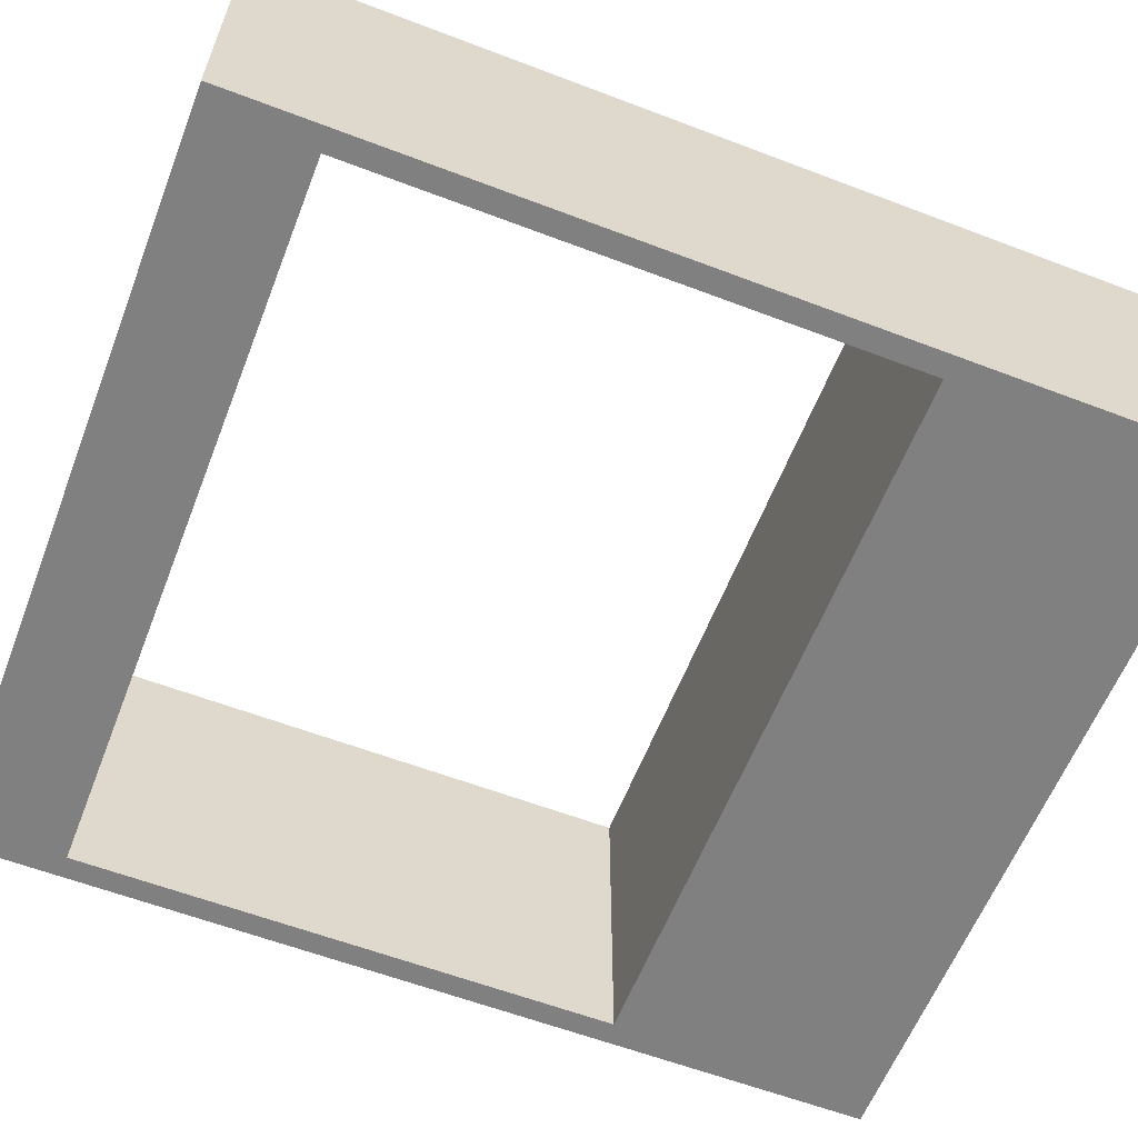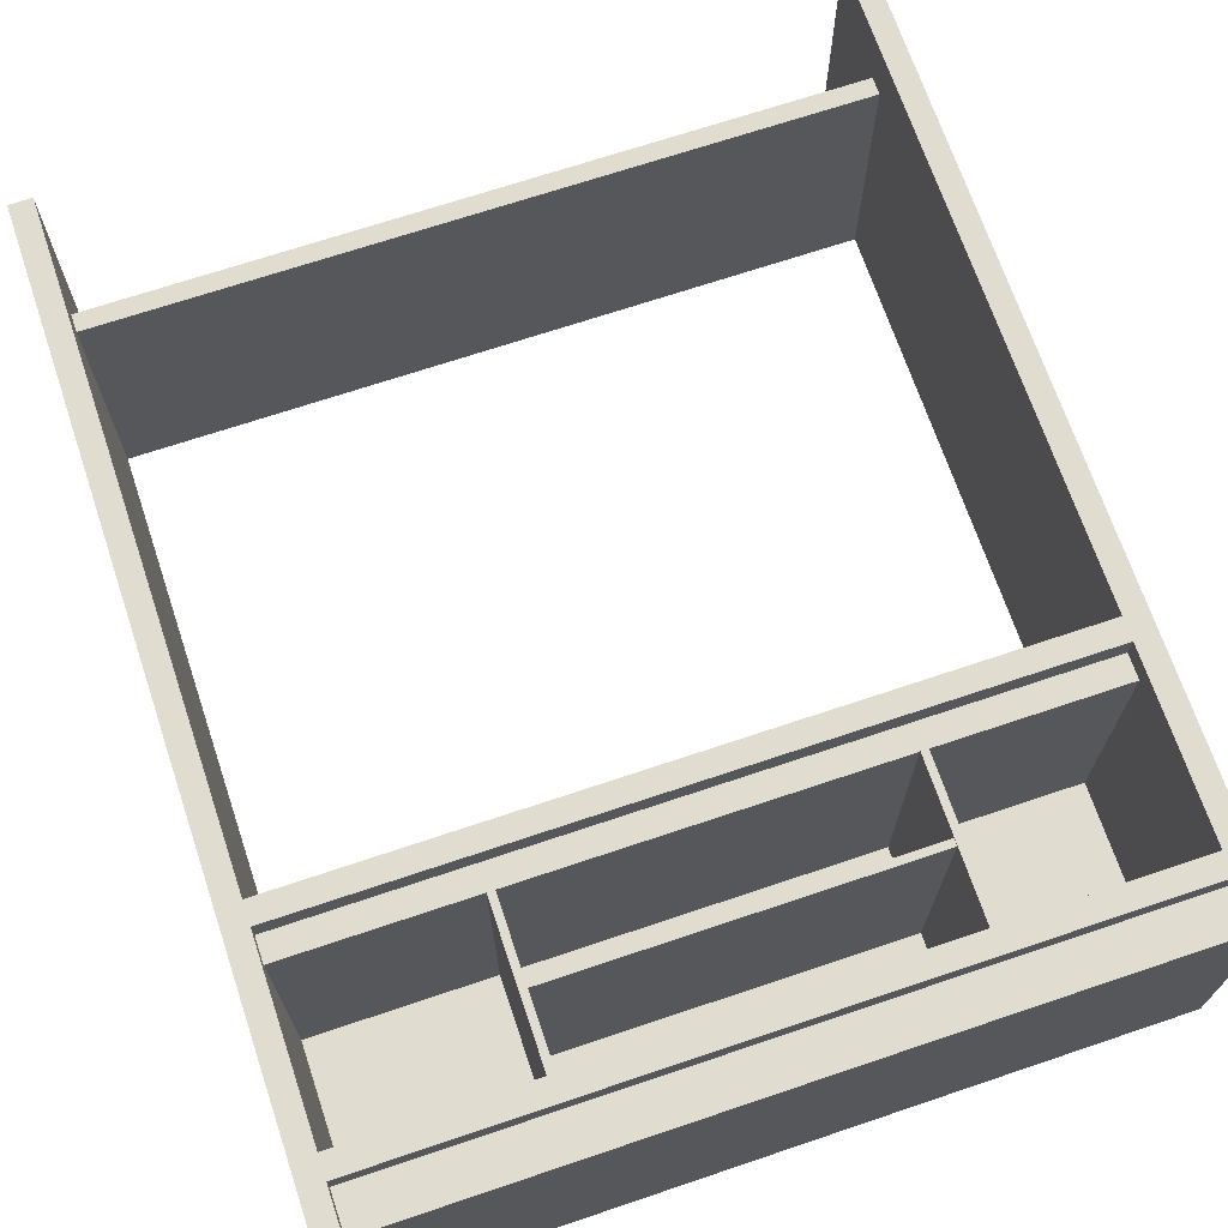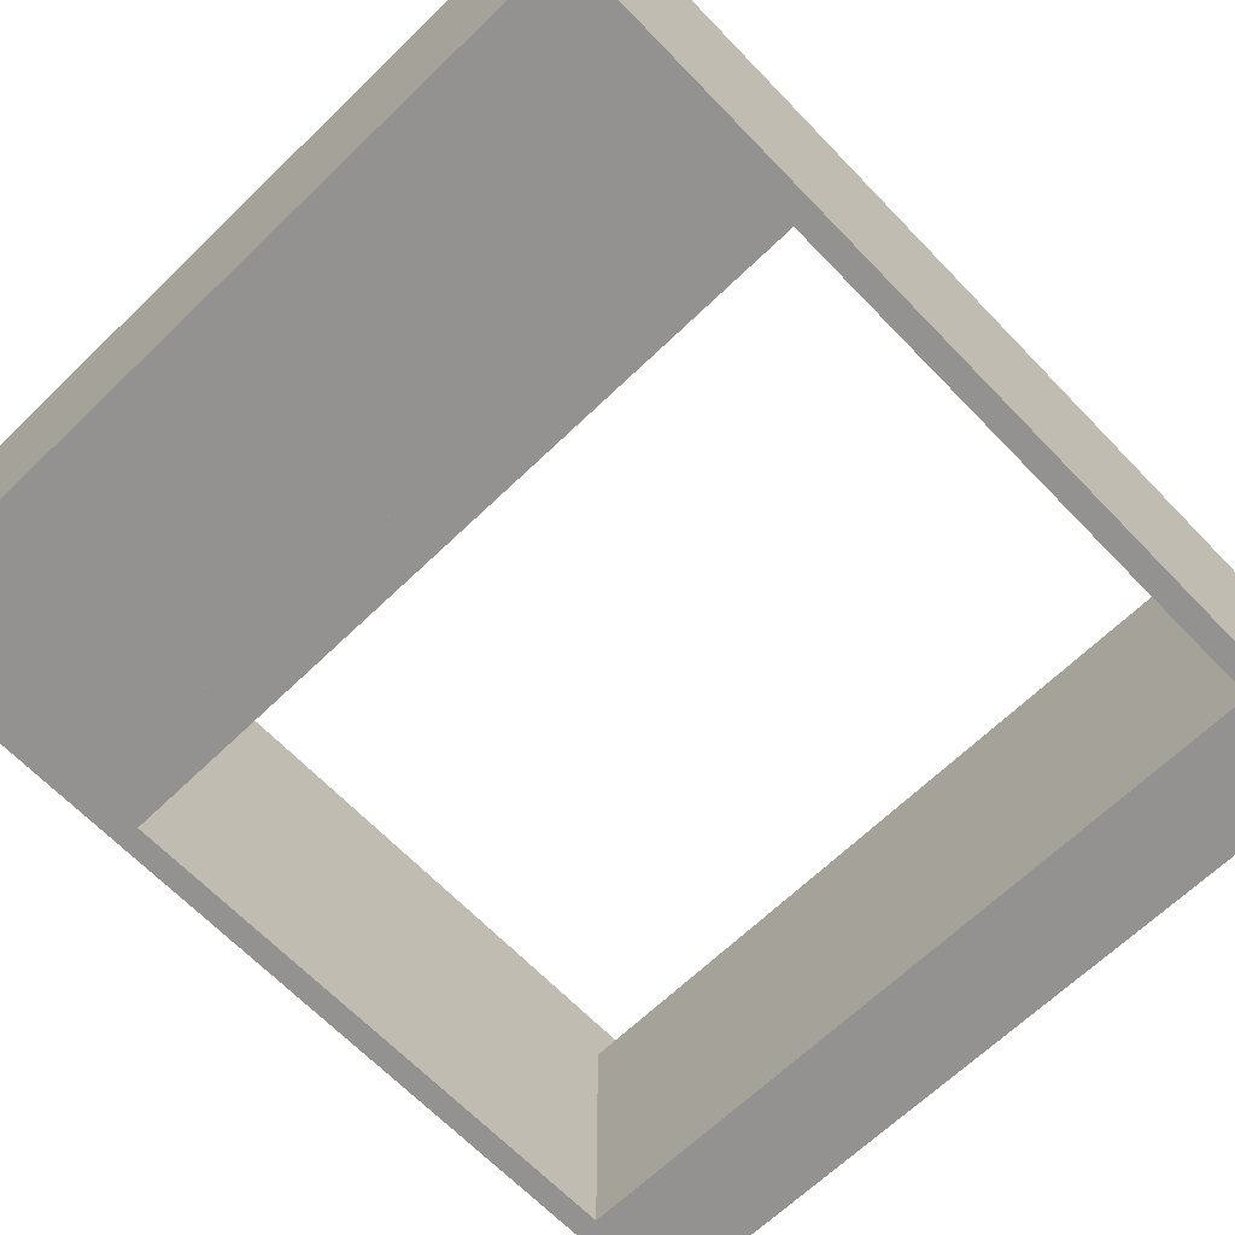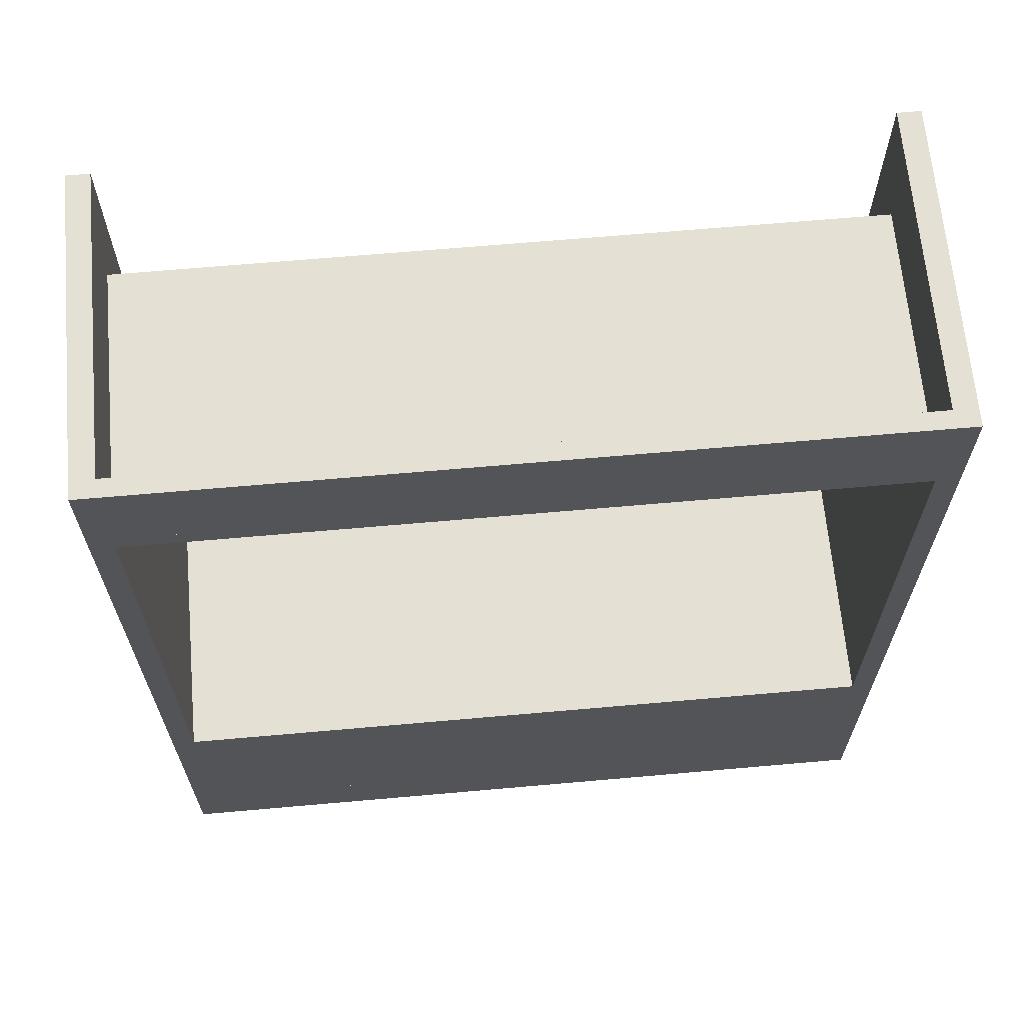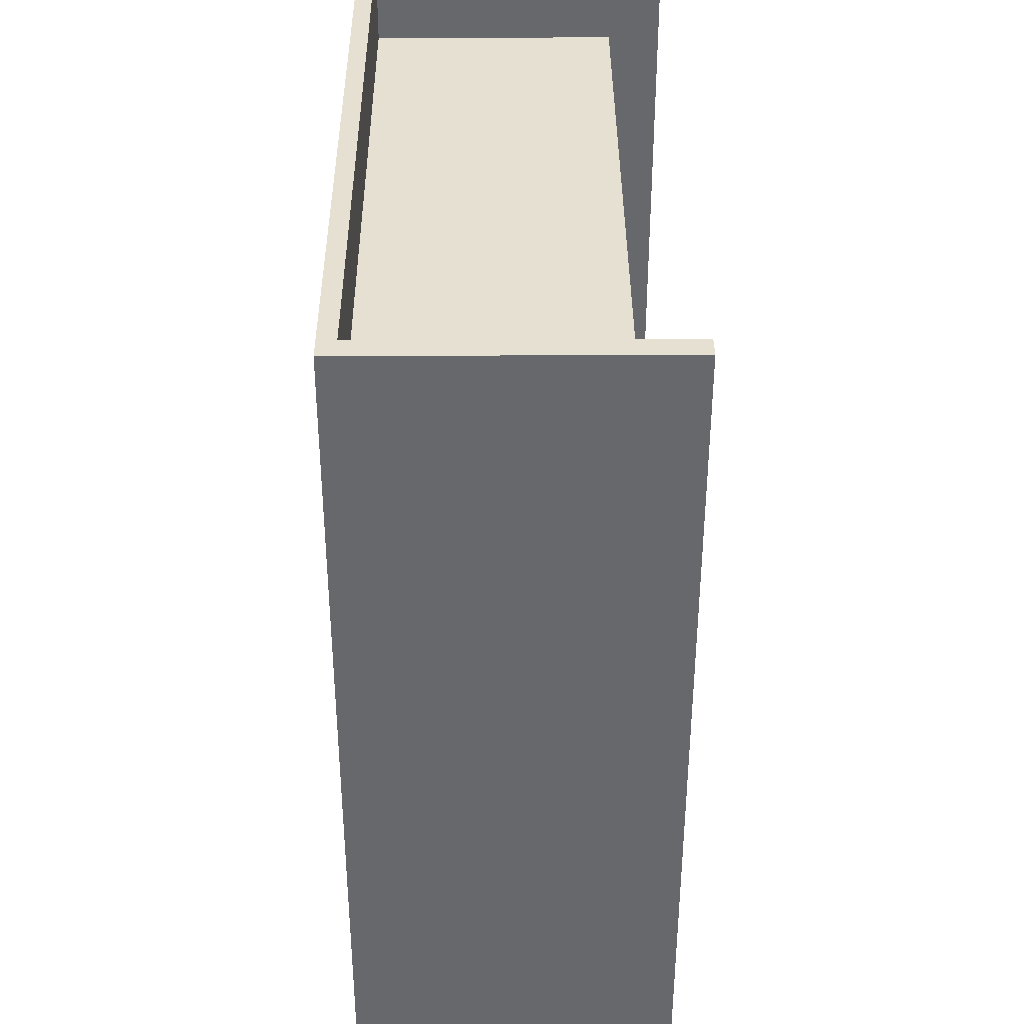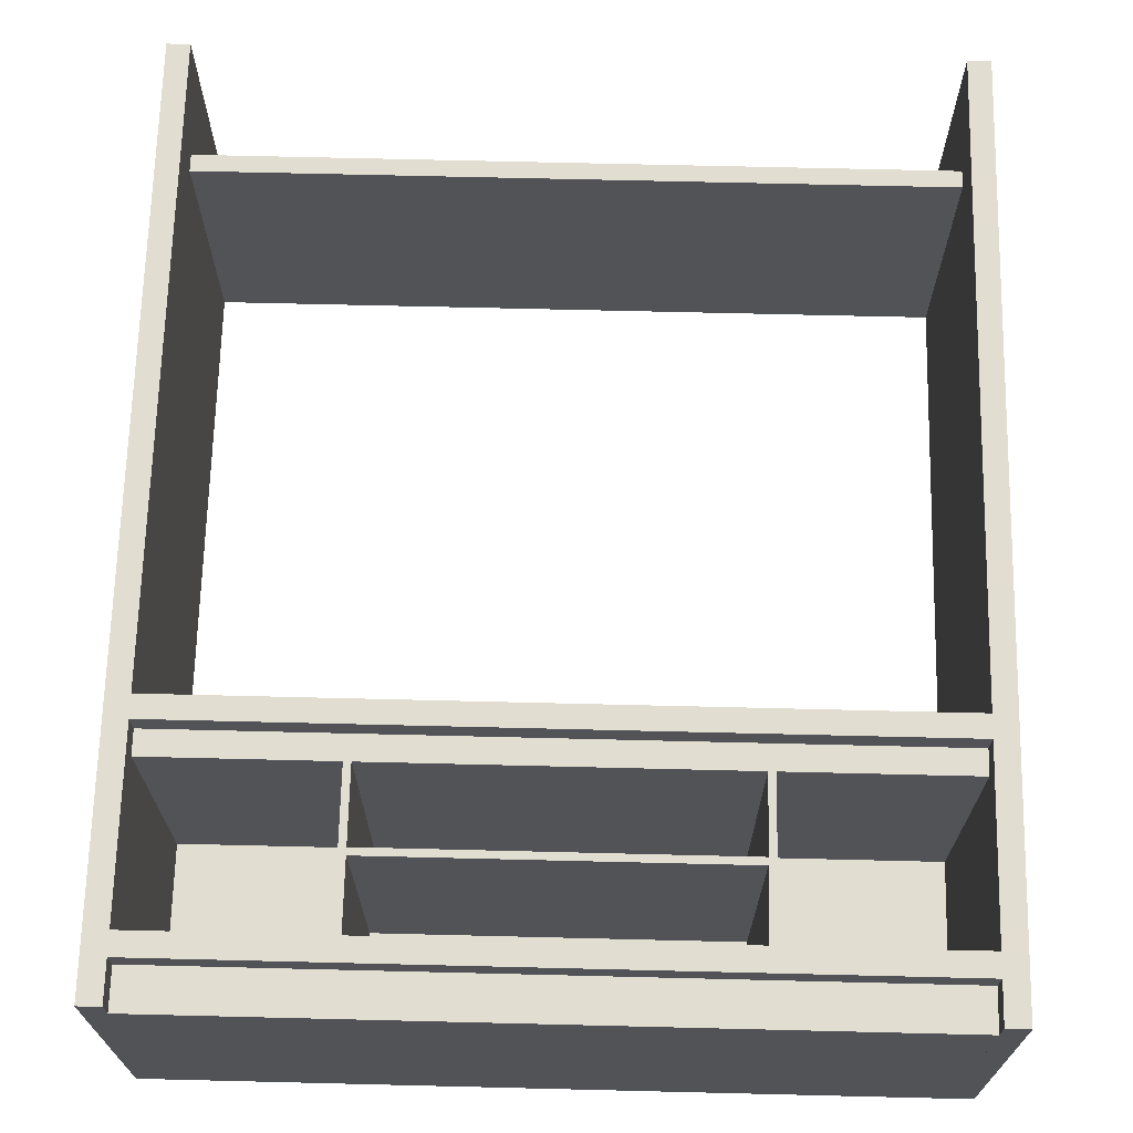
<metadata>
{"format":"obj","ext":"obj","renderer":"f3d","projection":"perspective","resolution":1024,"background":"white","views":[{"elev":-60.2,"azim":-111.3,"up":"+Z"},{"elev":69.4,"azim":-18.6,"up":"+Z"},{"elev":-66.4,"azim":44.0,"up":"+Z"},{"elev":65.8,"azim":174.9,"up":"+Y"},{"elev":37.6,"azim":-90.3,"up":"+Y"},{"elev":68.4,"azim":1.4,"up":"+Z"}]}
</metadata>
<code>
v -130.3 22.74 -8.583
v 130.3 22.74 -8.583
v -130.3 22.74 -2.428
v 130.3 22.74 -2.428
v -130.3 78.64 -2.428
v 130.3 78.64 -2.428
v -130.3 78.64 -8.583
v 130.3 78.64 -8.583
v 0 22.74 -2.428
v 0 78.64 -2.428
v 0 78.64 -8.583
v 0 22.74 -8.583
v -63.21 22.74 97.08
v -63.21 78.64 97.08
v -65.83 22.74 97.08
v -65.83 78.64 97.08
v -65.83 22.74 -6.136
v -65.83 78.64 -6.136
v -63.21 22.74 -6.136
v -63.21 78.64 -6.136
v 63.21 22.74 97.08
v 63.21 78.64 97.08
v 65.83 22.74 97.08
v 65.83 78.64 97.08
v 65.83 22.74 -6.136
v 65.83 78.64 -6.136
v 63.21 22.74 -6.136
v 63.21 78.64 -6.136
v 63.21 52 96.25
v -63.21 52 96.25
v 63.21 49.38 96.25
v -63.21 49.38 96.25
v 63.21 49.38 -6.136
v -63.21 49.38 -6.136
v 63.21 52 -6.136
v -63.21 52 -6.136
v 130.3 14.59 105.9
v -130.3 14.59 105.9
v 130.3 22.74 105.9
v -130.3 22.74 105.9
v 130.3 22.74 -8.583
v -130.3 22.74 -8.583
v 130.3 3.8e-05 -8.583
v -130.3 0 -8.583
v 1.5e-05 22.74 105.9
v 1.5e-05 22.74 -8.583
v 1.5e-05 4.6e-05 -8.583
v 1.5e-05 14.59 105.9
v 130.3 14.59 96.65
v 1.5e-05 14.59 96.65
v -130.3 14.59 96.65
v 130.3 3.8e-05 96.65
v 1.5e-05 4.6e-05 96.65
v -130.3 0 96.65
v 130.3 87.57 105.9
v -130.3 87.57 105.9
v 130.3 95.71 105.9
v -130.3 95.71 105.9
v 130.3 95.71 -8.583
v -130.3 95.71 -8.583
v 130.3 78.64 -8.583
v -130.3 78.64 -8.583
v 1.5e-05 95.71 105.9
v 1.5e-05 95.71 -8.583
v 1.5e-05 78.64 -8.583
v 1.5e-05 87.57 105.9
v 130.3 87.57 96.65
v 1.5e-05 87.57 96.65
v -130.3 87.57 96.65
v 130.3 78.64 96.65
v 1.5e-05 78.64 96.65
v -130.3 78.64 96.65
v 130.3 1.5e-05 105.9
v 130.3 325.8 105.9
v 138.4 -1.1e-05 105.9
v 138.4 325.8 105.9
v 138.4 -1.1e-05 -8.583
v 138.4 325.8 -8.583
v 130.3 1.5e-05 -8.583
v 130.3 325.8 -8.583
v 138.4 176.9 105.9
v 138.4 176.9 -8.583
v 130.3 176.9 -8.583
v 130.3 176.9 105.9
v -130.3 1.5e-05 105.9
v -130.3 325.8 105.9
v -138.4 -1.1e-05 105.9
v -138.4 325.8 105.9
v -138.4 -1.1e-05 -8.583
v -138.4 325.8 -8.583
v -130.3 1.5e-05 -8.583
v -130.3 325.8 -8.583
v -138.4 176.9 105.9
v -138.4 176.9 -8.583
v -130.3 176.9 -8.583
v -130.3 176.9 105.9
v -130.3 288.2 86.83
v 130.3 288.2 86.83
v -130.3 294.5 86.83
v 130.3 294.5 86.83
v -130.3 294.5 -8.583
v 130.3 294.5 -8.583
v -130.3 288.2 -8.583
v 130.3 288.2 -8.583
v 0 294.5 86.83
v 0 294.5 -8.583
v 0 288.2 -8.583
v 0 288.2 86.83
v -130.3 325.8 -2.268
v 130.3 325.8 -2.268
v -130.3 325.8 -8.583
v 130.3 325.8 -8.583
v -130.3 294.5 -8.583
v 130.3 294.5 -8.583
v -130.3 294.5 -2.268
v 130.3 294.5 -2.268
v 0 325.8 -8.583
v 0 294.5 -8.583
v 0 294.5 -2.268
v 0 325.8 -2.268
f 3 9 10 5
f 7 11 12 1
f 9 4 6 10
f 12 11 8 2
f 13 14 16 15
f 15 16 18 17
f 19 20 14 13
f 21 23 24 22
f 23 25 26 24
f 27 21 22 28
f 29 30 32 31
f 31 32 34 33
f 35 36 30 29
f 37 39 45 48
f 39 41 46 45
f 41 43 47 46
f 43 52 53 47
f 45 46 42 40
f 47 44 42 46
f 53 54 44 47
f 45 40 38 48
f 49 37 48 50
f 48 38 51 50
f 52 49 50 53
f 50 51 54 53
f 55 57 63 66
f 57 59 64 63
f 59 61 65 64
f 61 70 71 65
f 63 64 60 58
f 65 62 60 64
f 71 72 62 65
f 63 58 56 66
f 67 55 66 68
f 66 56 69 68
f 70 67 68 71
f 68 69 72 71
f 73 75 81 84
f 75 77 82 81
f 77 79 83 82
f 79 73 84 83
f 74 76 78 80
f 79 77 75 73
f 81 82 78 76
f 83 80 78 82
f 84 74 80 83
f 81 76 74 84
f 85 96 93 87
f 87 93 94 89
f 89 94 95 91
f 91 95 96 85
f 86 92 90 88
f 91 85 87 89
f 93 88 90 94
f 95 94 90 92
f 96 95 92 86
f 93 96 86 88
f 97 108 105 99
f 99 105 106 101
f 101 106 107 103
f 103 107 108 97
f 105 100 102 106
f 107 106 102 104
f 108 107 104 98
f 105 108 98 100
f 109 120 117 111
f 111 117 118 113
f 113 118 119 115
f 115 119 120 109
f 117 112 114 118
f 119 118 114 116
f 120 119 116 110
f 117 120 110 112

</code>
